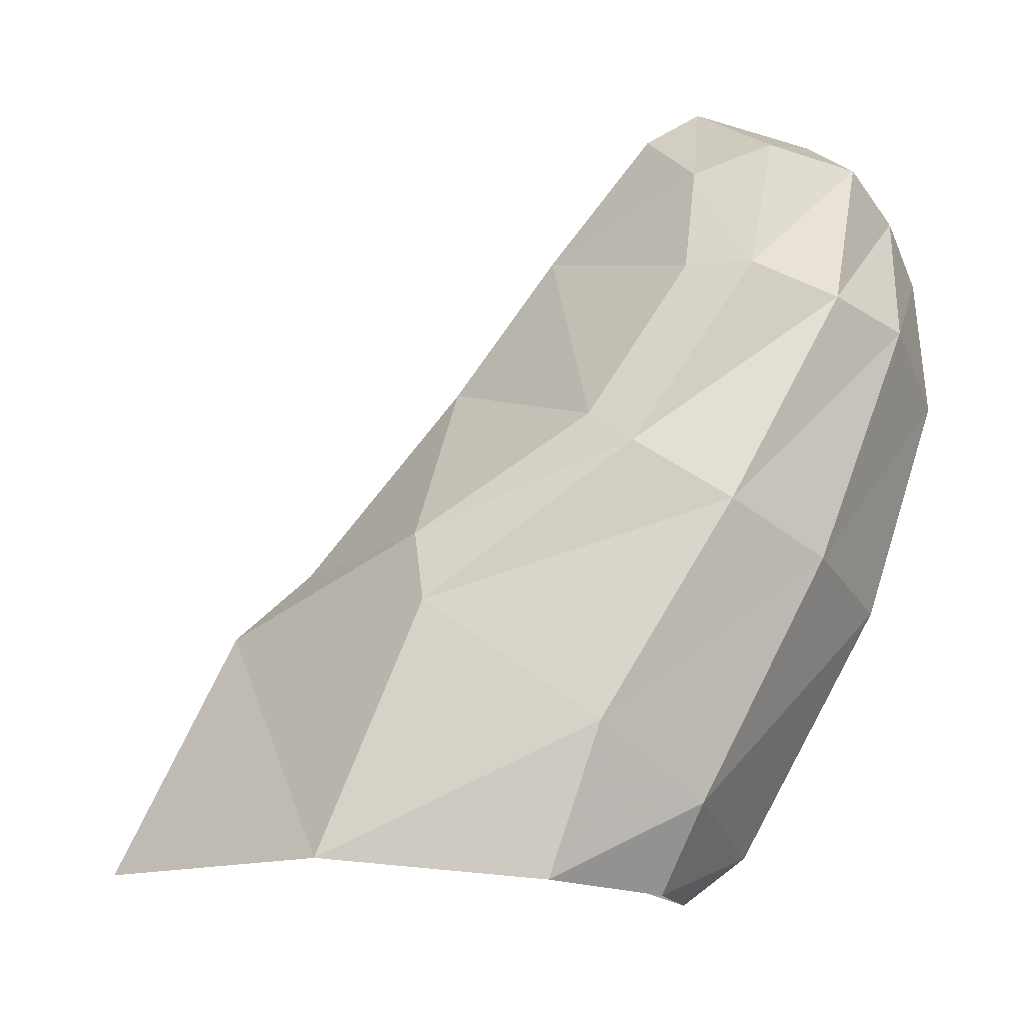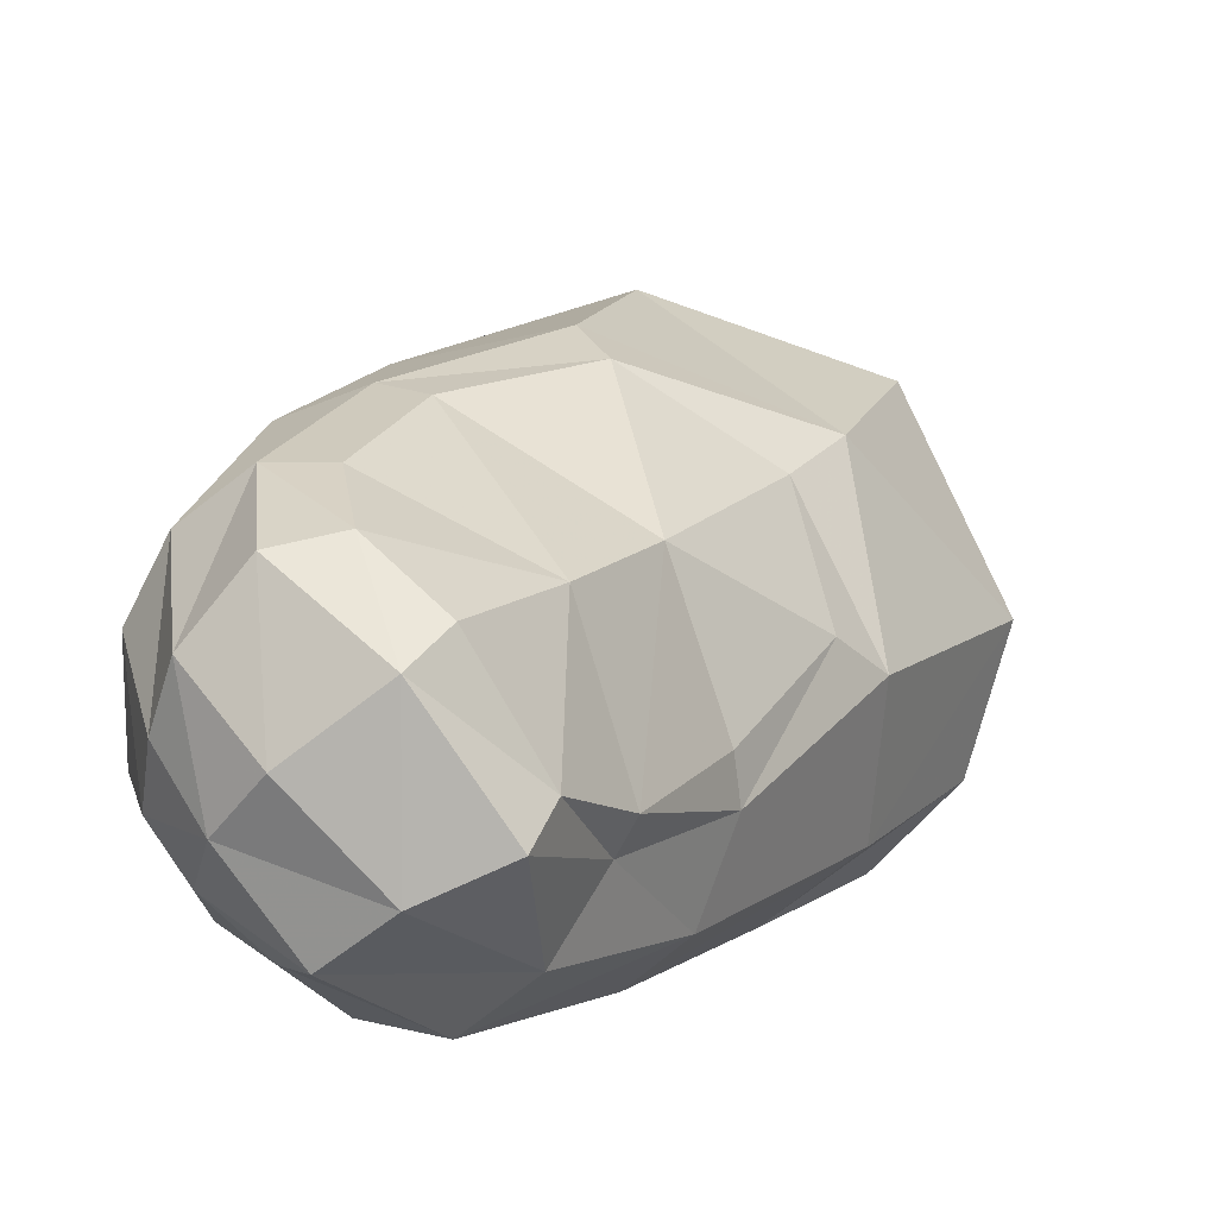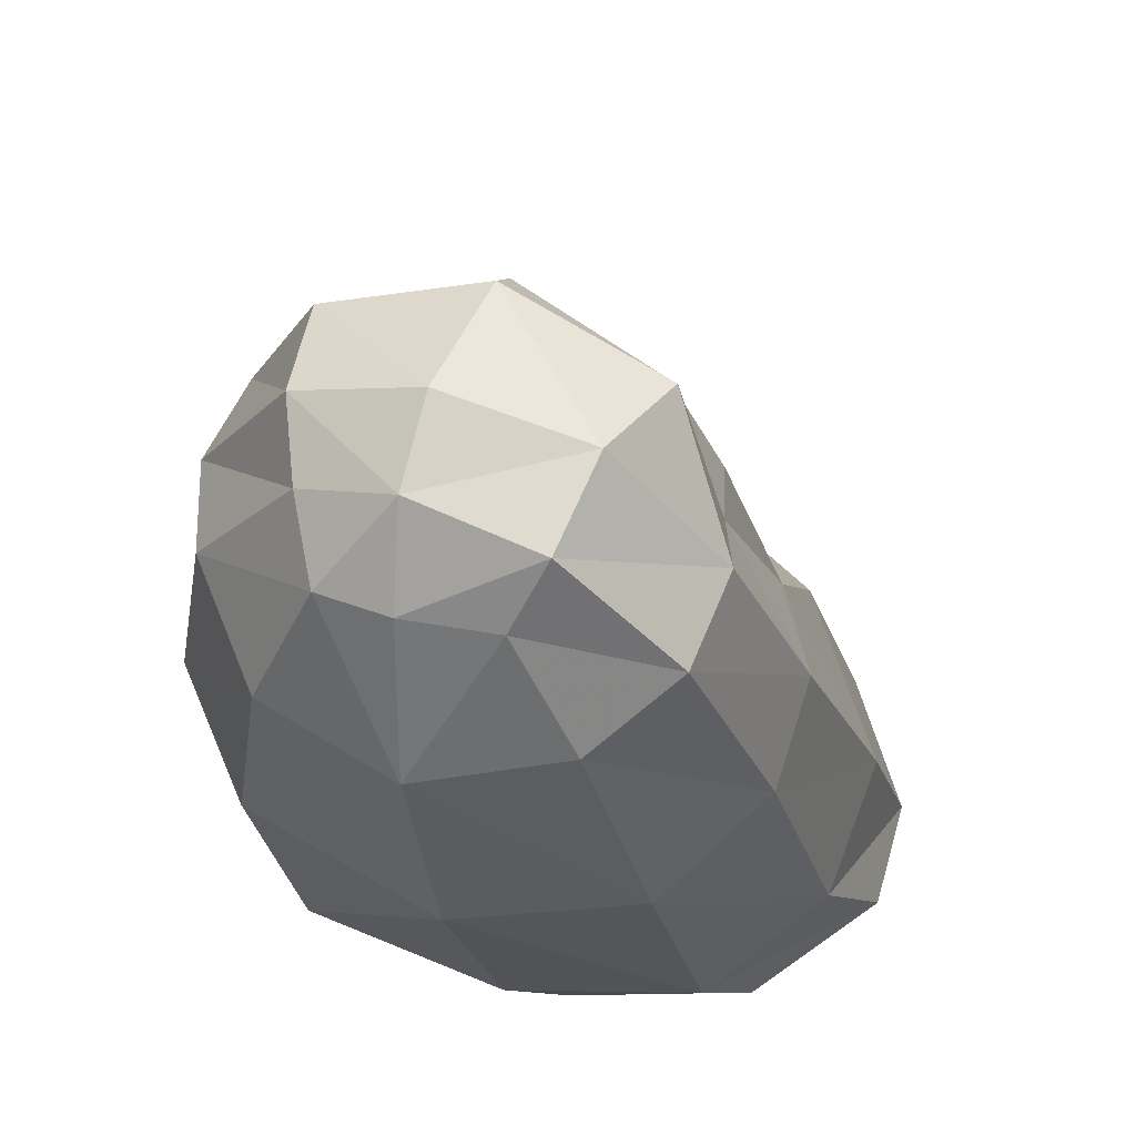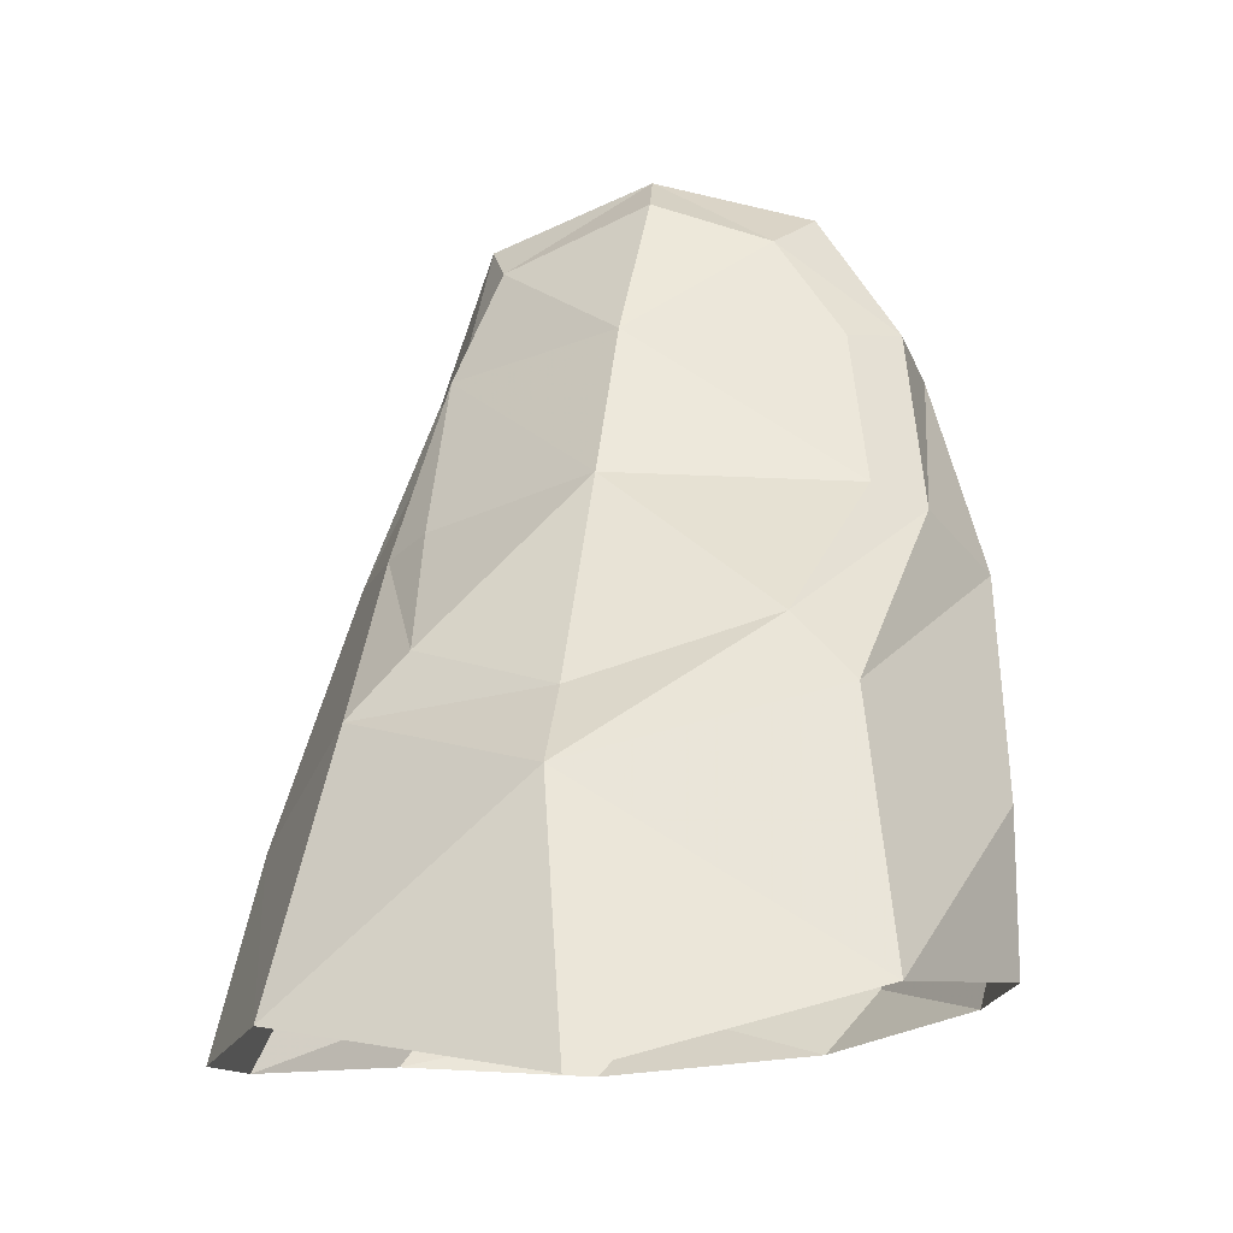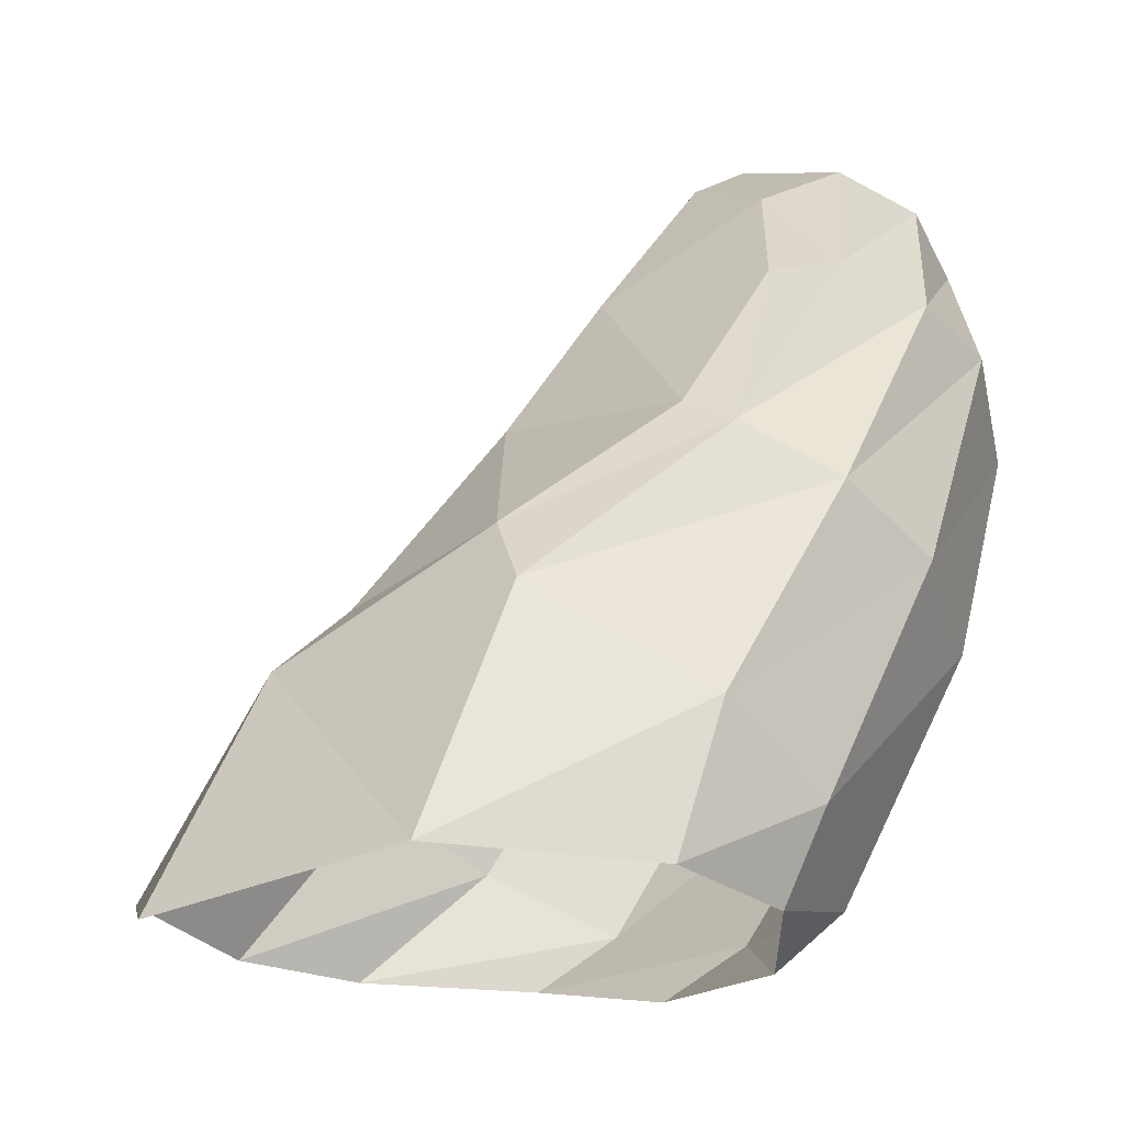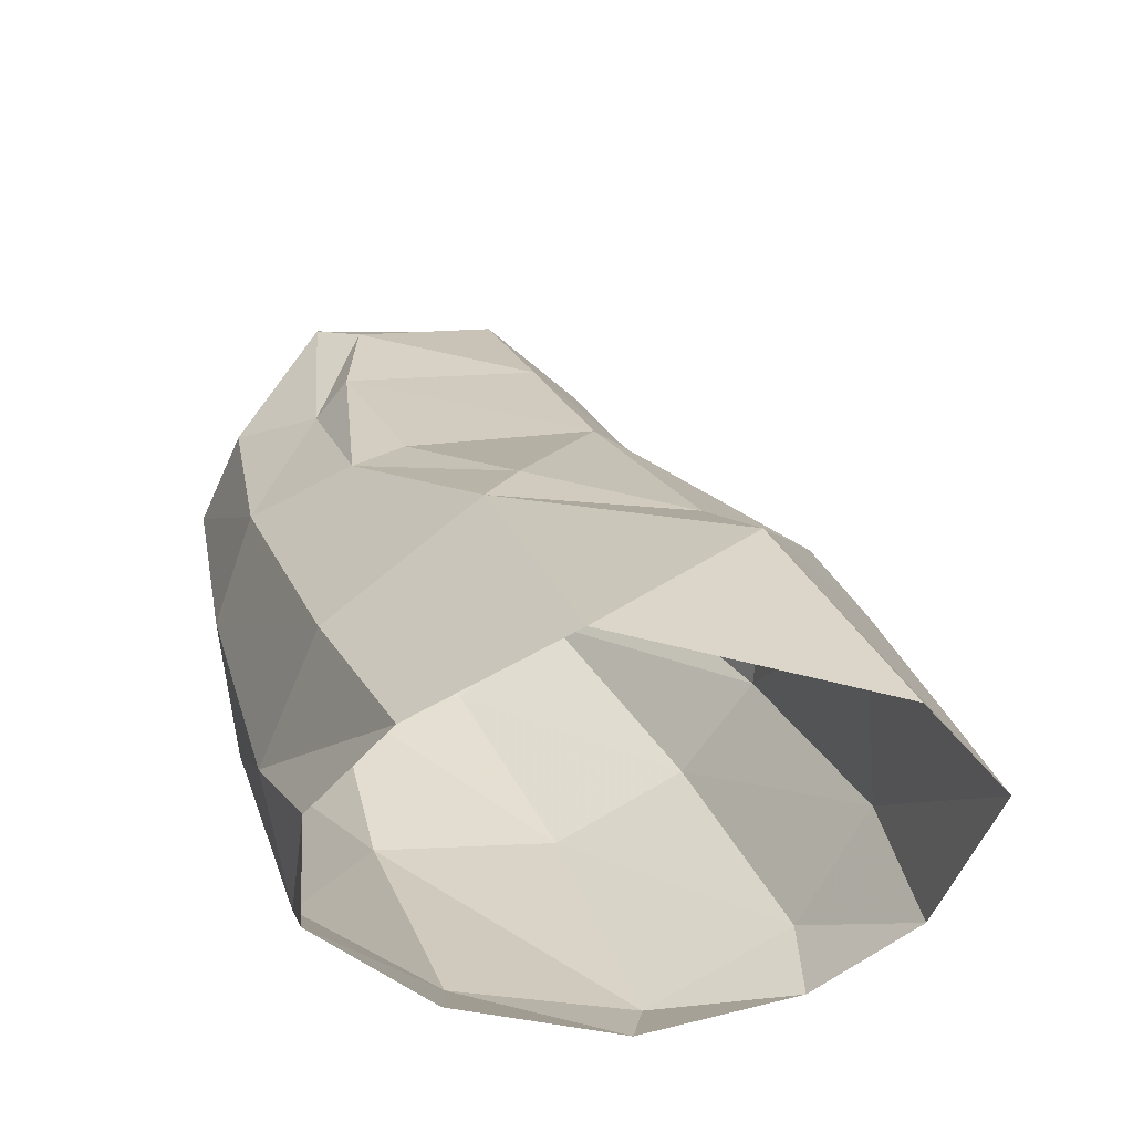
<metadata>
{"format":"obj","ext":"obj","renderer":"f3d","projection":"perspective","resolution":1024,"background":"white","views":[{"elev":5.3,"azim":-33.2,"up":"+Y"},{"elev":77.4,"azim":123.3,"up":"+Y"},{"elev":34.2,"azim":92.2,"up":"+Y"},{"elev":-1.9,"azim":-94.5,"up":"+Y"},{"elev":-9.2,"azim":-42.8,"up":"+Y"},{"elev":-33.7,"azim":-140.2,"up":"+Y"}]}
</metadata>
<code>
v -0.01856 0.08856 -0.5097
v -0.02041 0.08721 -0.5158
v -0.01692 0.0877 -0.521
v -0.01339 0.08659 -0.522
v -0.01043 0.0861 -0.5213
v -0.01456 0.08815 -0.5068
v -0.01148 0.08736 -0.5069
v -0.008837 0.0862 -0.5097
v -0.01333 0.09146 -0.5067
v -0.01569 0.09383 -0.51
v -0.005976 0.09956 -0.5173
v -0.008521 0.09634 -0.5186
v -0.009362 0.09687 -0.5179
v -0.006866 0.1002 -0.5173
v -0.0131 0.09304 -0.5195
v -0.01289 0.09442 -0.5182
v -0.01543 0.09375 -0.5155
v -0.0119 0.09795 -0.5146
v -0.0119 0.09778 -0.5092
v -0.009212 0.101 -0.5092
v -0.009618 0.1011 -0.514
v -0.01513 0.09513 -0.5113
v -0.006048 0.1027 -0.5162
v -0.00479 0.1033 -0.5163
v -0.01719 0.09234 -0.5159
v -0.01026 0.09039 -0.521
v -0.006052 0.09583 -0.5192
v -0.003536 0.1001 -0.5174
v -0.002822 0.1031 -0.515
v -0.004463 0.09408 -0.5185
v -0.001659 0.09906 -0.5167
v -0.001116 0.1019 -0.5142
v -0.002906 0.09242 -0.5161
v -0.001006 0.0975 -0.5147
v -0.006064 0.08715 -0.5172
v -0.007698 0.08863 -0.52
v -0.00098 0.1003 -0.5134
v -0.006055 0.1047 -0.513
v -0.003469 0.1039 -0.5119
v -0.007429 0.104 -0.5131
v -0.01158 0.09726 -0.508
v -0.008341 0.1011 -0.5079
v -0.01004 0.09603 -0.5064
v -0.006542 0.1003 -0.5071
v -0.006593 0.1038 -0.5095
v -0.007963 0.1031 -0.5106
v -0.007505 0.08588 -0.5184
v -0.007504 0.08564 -0.5143
v -0.006292 0.08688 -0.5129
v -0.003064 0.09172 -0.5119
v -0.008085 0.08747 -0.5084
v -0.01083 0.08945 -0.5063
v -0.007682 0.09459 -0.5062
v -0.004986 0.09298 -0.5076
v -0.004565 0.09948 -0.5072
v -0.002536 0.0976 -0.5085
v -0.001094 0.09674 -0.5114
v -0.002975 0.102 -0.5094
v -0.004343 0.1032 -0.5092
v -0.002045 0.1025 -0.5114
v -0.001863 0.1005 -0.5098
v -0.001253 0.1004 -0.5114
f 10 1 9
f 9 1 6
f 11 12 14
f 14 12 13
f 15 16 12
f 12 16 13
f 13 16 18
f 18 16 17
f 18 19 21
f 21 19 20
f 17 22 18
f 18 22 19
f 21 14 18
f 18 14 13
f 14 23 11
f 11 23 24
f 16 15 17
f 17 15 25
f 15 3 25
f 25 3 2
f 15 26 3
f 3 26 4
f 27 26 12
f 12 26 15
f 28 27 11
f 11 27 12
f 17 25 22
f 22 25 10
f 10 25 1
f 1 25 2
f 29 28 24
f 24 28 11
f 30 27 31
f 31 27 28
f 29 32 28
f 28 32 31
f 33 30 34
f 34 30 31
f 30 33 36
f 36 33 35
f 32 37 31
f 31 37 34
f 27 30 26
f 26 30 36
f 26 36 4
f 4 36 5
f 24 38 29
f 29 38 39
f 24 23 38
f 38 23 40
f 19 22 41
f 41 22 10
f 19 41 20
f 20 41 42
f 41 10 43
f 43 10 9
f 42 41 44
f 44 41 43
f 45 46 42
f 42 46 20
f 40 46 38
f 38 46 45
f 35 49 47
f 47 49 48
f 33 50 35
f 35 50 49
f 48 49 8
f 8 49 51
f 47 5 35
f 35 5 36
f 52 7 51
f 51 7 8
f 7 52 6
f 6 52 9
f 52 53 9
f 9 53 43
f 53 52 54
f 54 52 51
f 55 53 56
f 56 53 54
f 49 50 51
f 51 50 54
f 50 57 54
f 54 57 56
f 53 55 43
f 43 55 44
f 59 44 58
f 58 44 55
f 58 61 60
f 60 61 62
f 58 55 61
f 61 55 56
f 58 60 59
f 59 60 39
f 59 39 45
f 45 39 38
f 45 42 59
f 59 42 44
f 50 33 57
f 57 33 34
f 62 57 37
f 37 57 34
f 62 61 57
f 57 61 56
f 60 62 32
f 32 62 37
f 32 29 60
f 60 29 39
f 14 21 23
f 23 21 40
f 40 21 46
f 46 21 20

</code>
